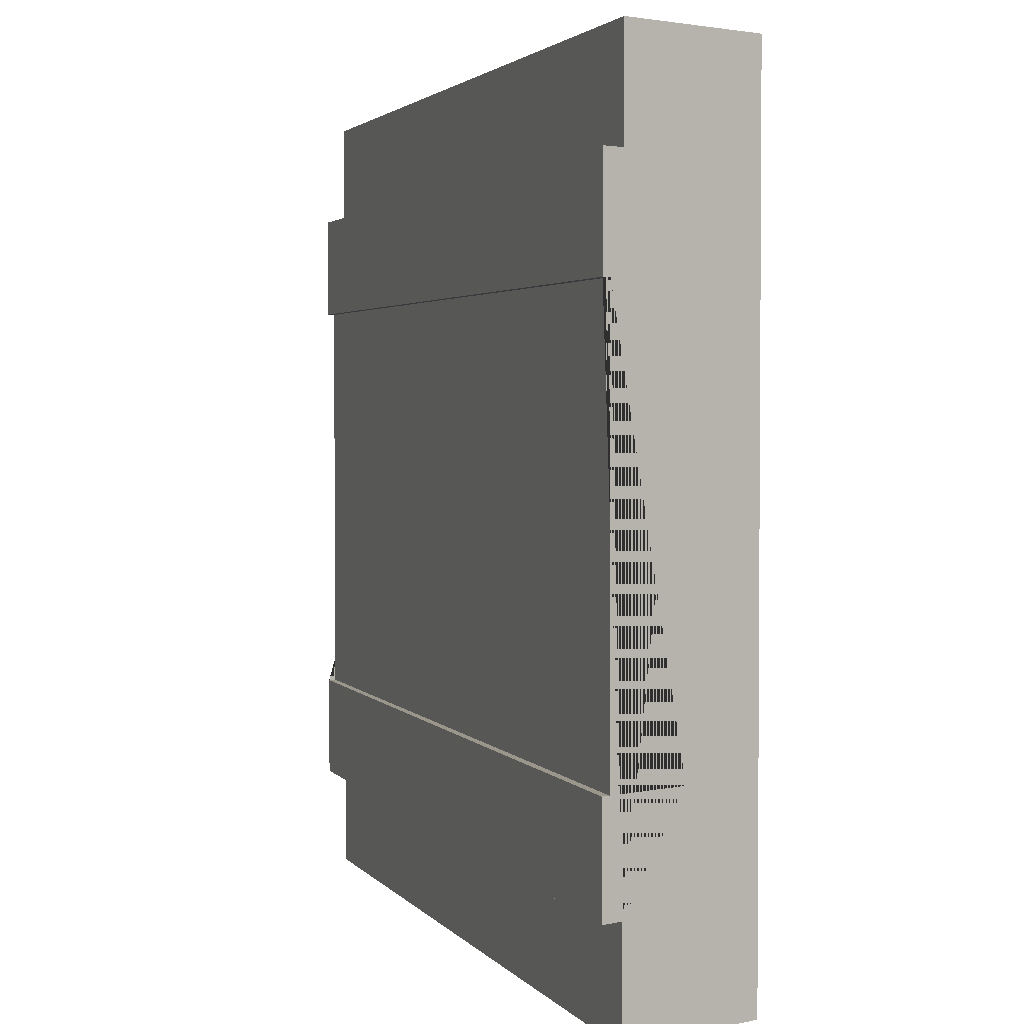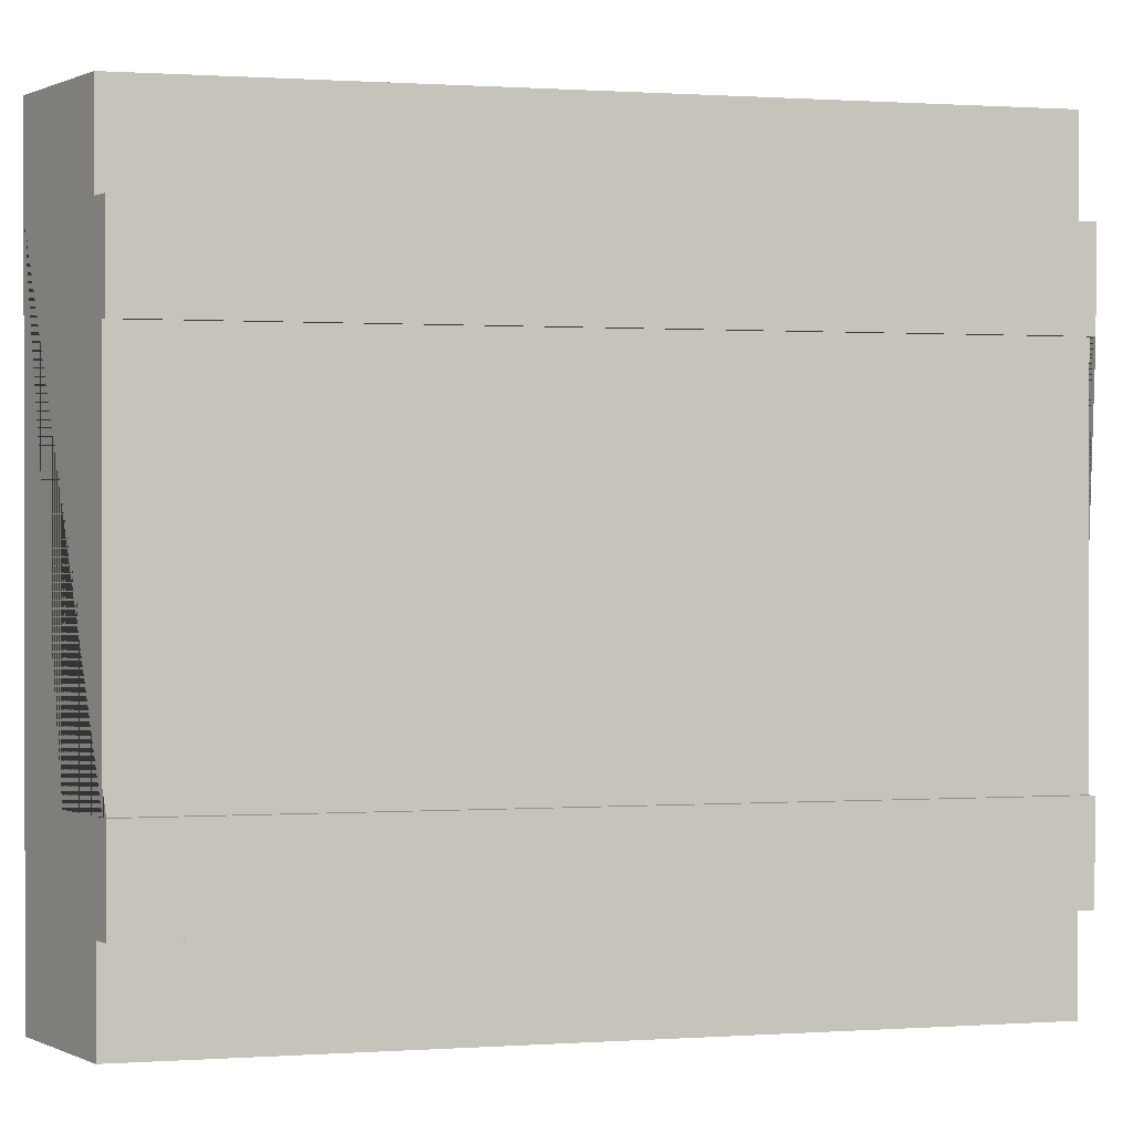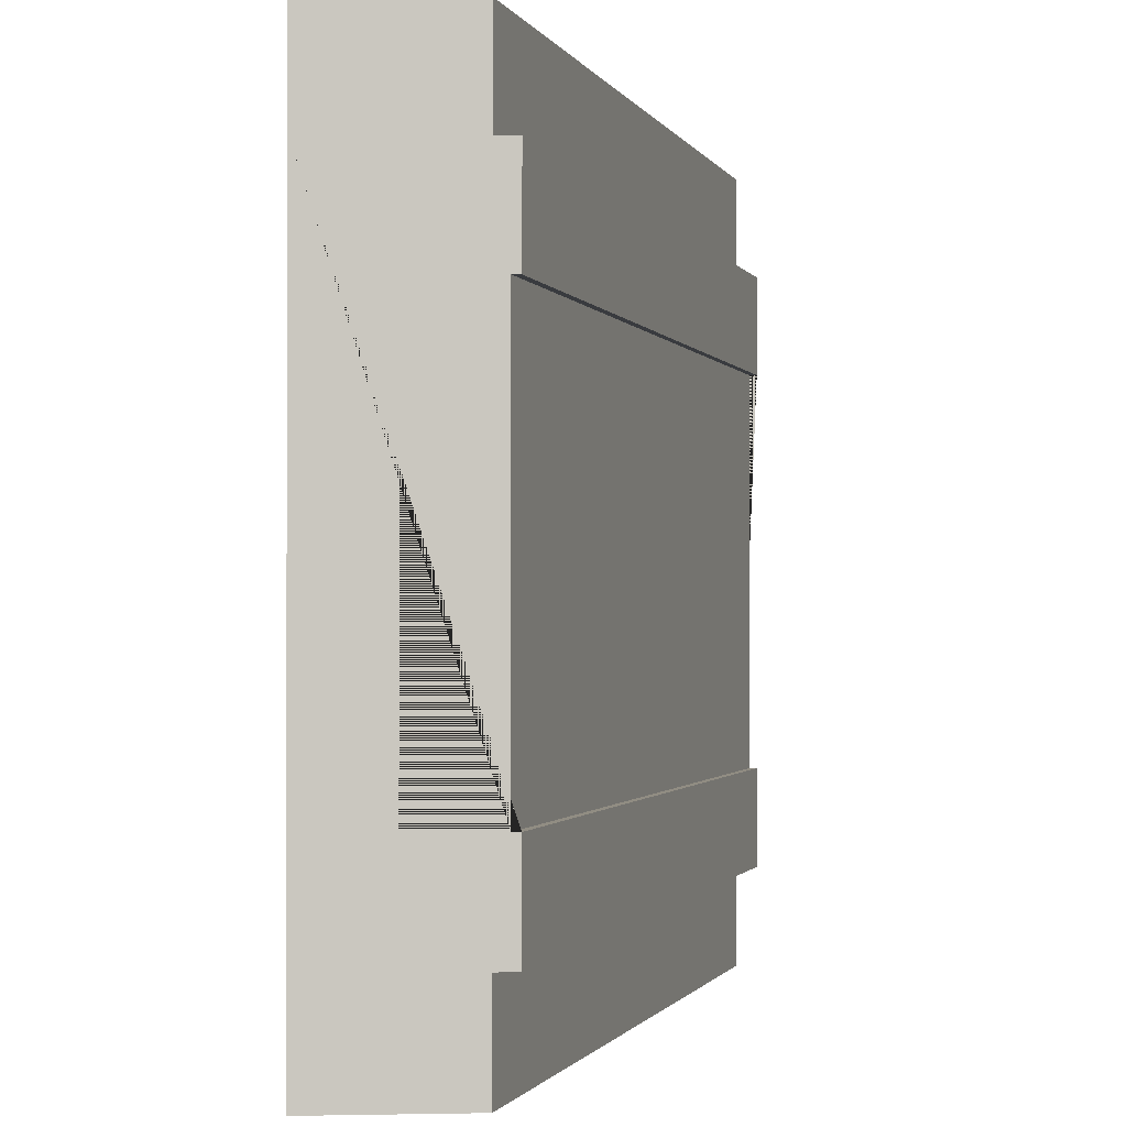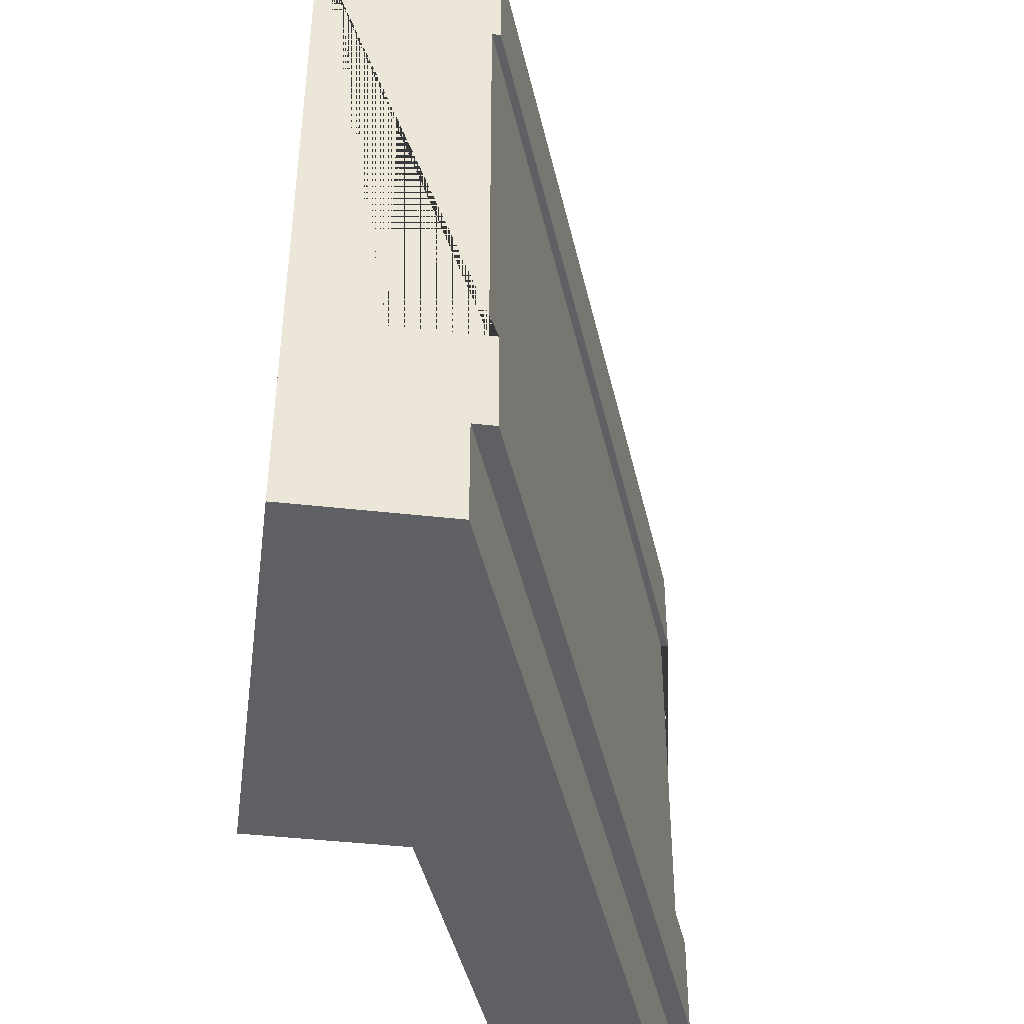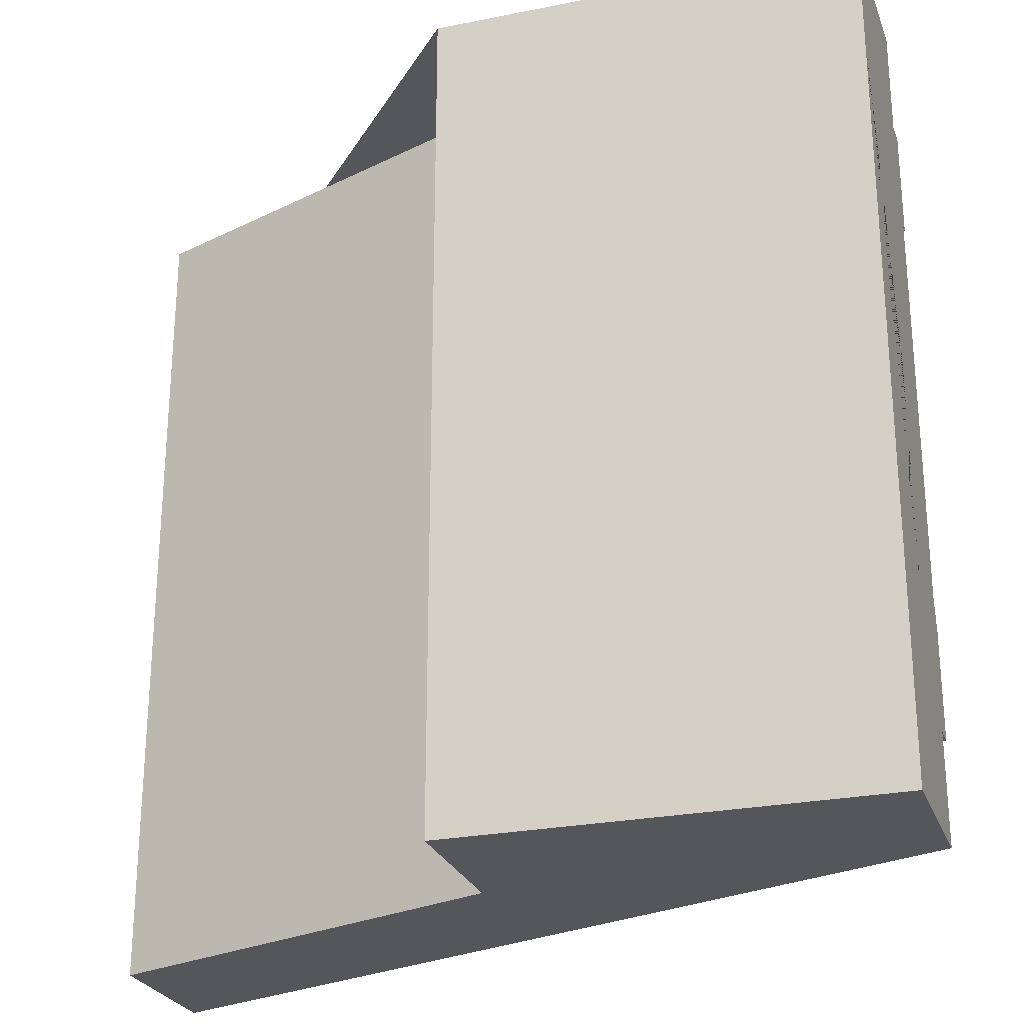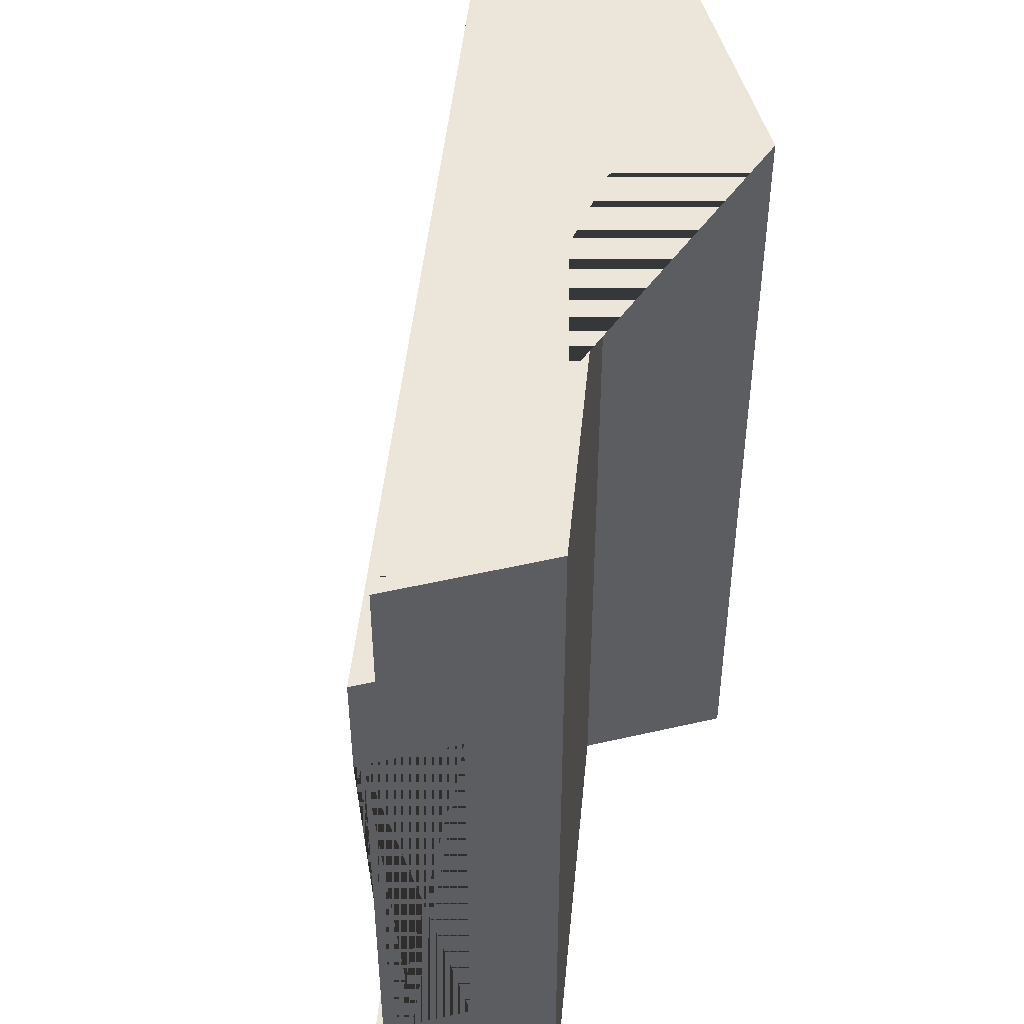
<metadata>
{"format":"obj","ext":"obj","renderer":"f3d","projection":"perspective","resolution":1024,"background":"white","views":[{"elev":2.5,"azim":-128.6,"up":"+Z"},{"elev":0.6,"azim":146.4,"up":"+Z"},{"elev":-1.1,"azim":85.3,"up":"+Z"},{"elev":-43.9,"azim":82.5,"up":"+Z"},{"elev":-25.9,"azim":17.7,"up":"+Z"},{"elev":48.0,"azim":-104.6,"up":"+Z"}]}
</metadata>
<code>
o Mesh1_Group1_Model.164
v 0 1.7 -0.75
v 0 1.7 -2.25
v 0 1.4 -2.25
v 0 1.4 -0.75
v 3 0.6 -2.25
v 3 0.6 -0.75
v 3 0.63 -2.25
v 0 1.73 -2.25
v 3 0 -0.375
v 3 0 -2.625
v 3 0.55 -2.625
v 3 0.63 -2.625
v 3 0.3 -2.25
v 3 0.3 -0.75
v 3 0.63 -0.75
v 3 0.63 -0.375
v 3 0.55 -0.375
v 1.5 0 -0
v 1.5 0 -3
v 3 0 -3
v 3 0 -0
v 1.5 0.55 0
v 1.5 0.55 -3
v 0 1.65 0
v 0 1.1 0
v 3 0.55 0
v 0 1.65 -0.375
v 0 1.1 -0.375
v 0 1.65 -2.625
v 0 1.1 -2.625
v 0 1.73 -0.375
v 0 1.73 -0.75
v 0 1.73 -2.625
v 0 1.65 -3
v 0 1.1 -3
v 3 0.55 -3
f 2 5 7 8
f 9 10 11 12 7 5 13 14 6 15 16 17
f 29 30 28 27 31 32 1 4 3 2 8 33
f 11 29 33 12
f 7 12 33 8
f 27 17 16 31
f 32 31 16 15
f 6 1 32 15
f 18 19 20 10 9 21
f 18 22 23 19
f 24 25 22 18 21 26
f 27 28 25 24
f 34 35 30 29
f 20 19 23 35 34 36
f 22 25 28 30 35 23
f 29 11 36 34
f 36 11 10 20
f 17 27 24 26
f 21 9 17 26
f 1 2 3 4
f 5 2 1 6
f 5 6 14 13

</code>
